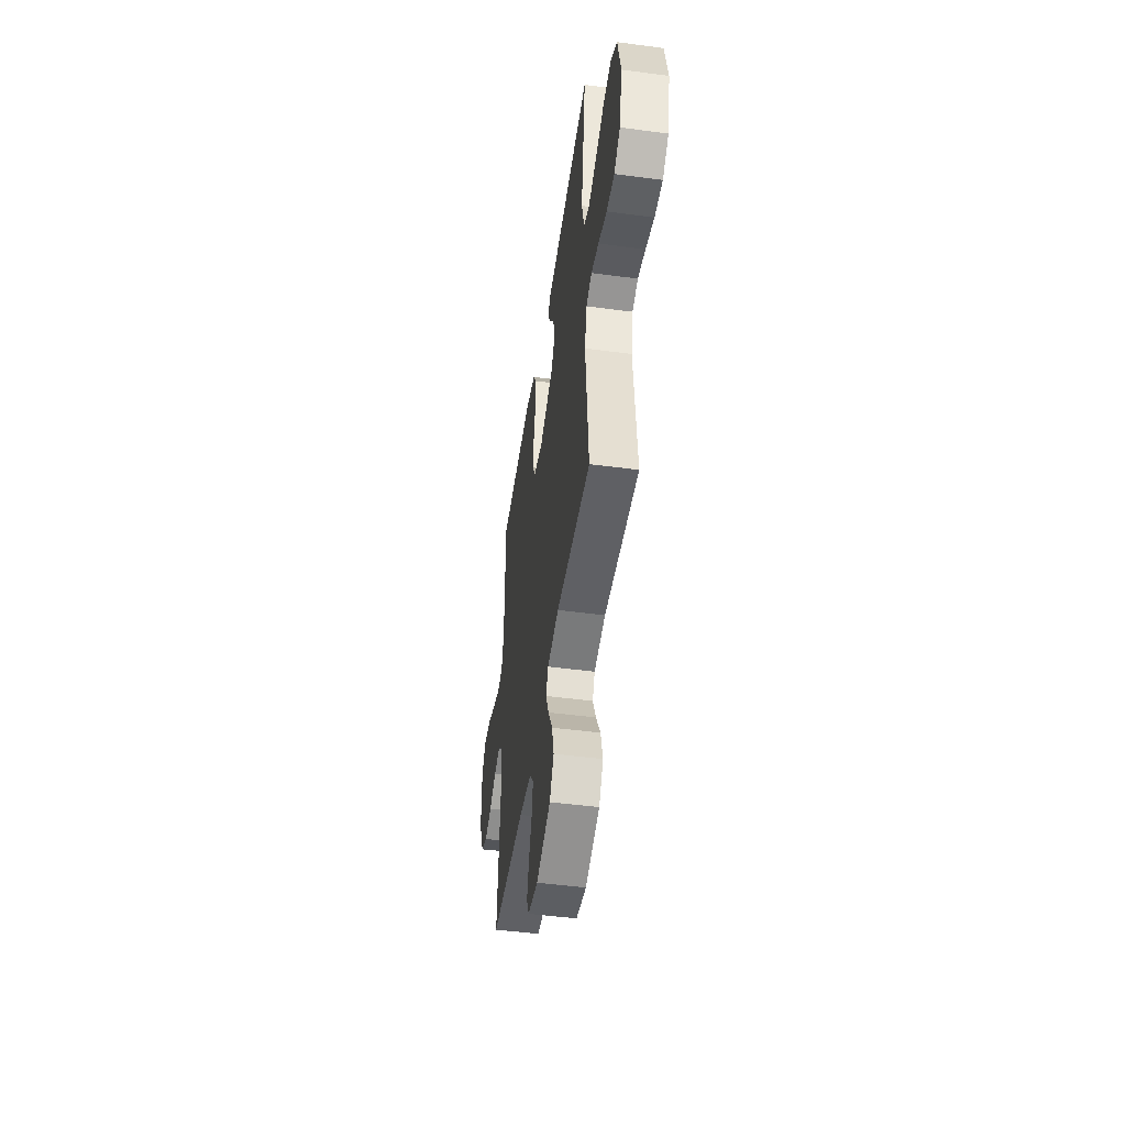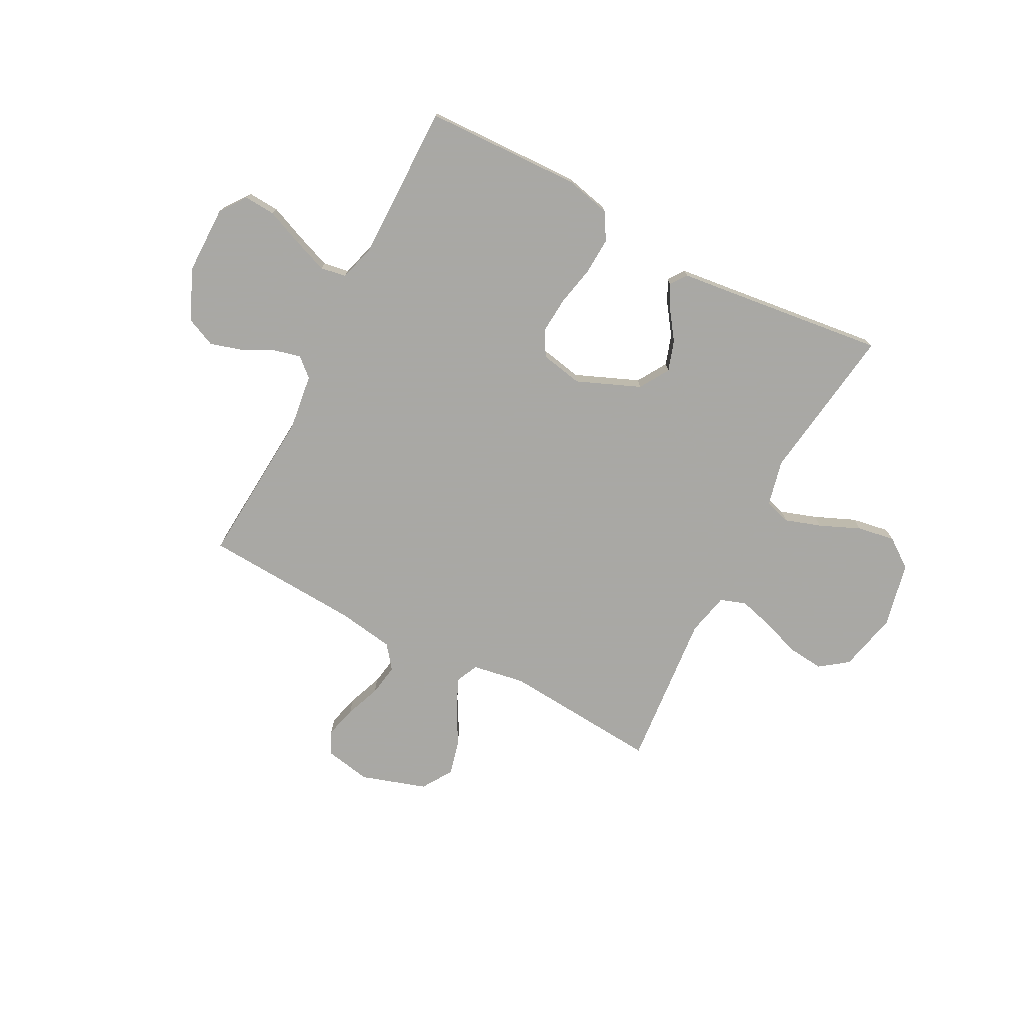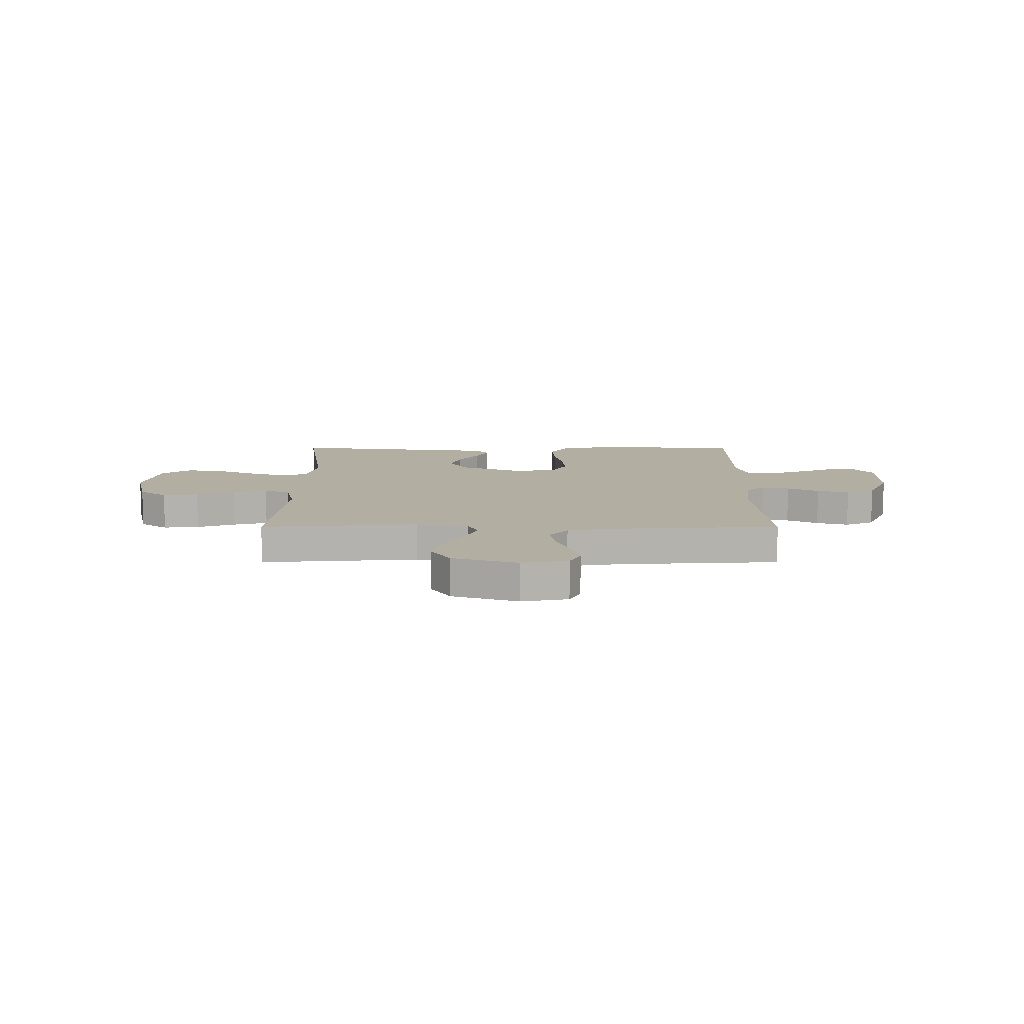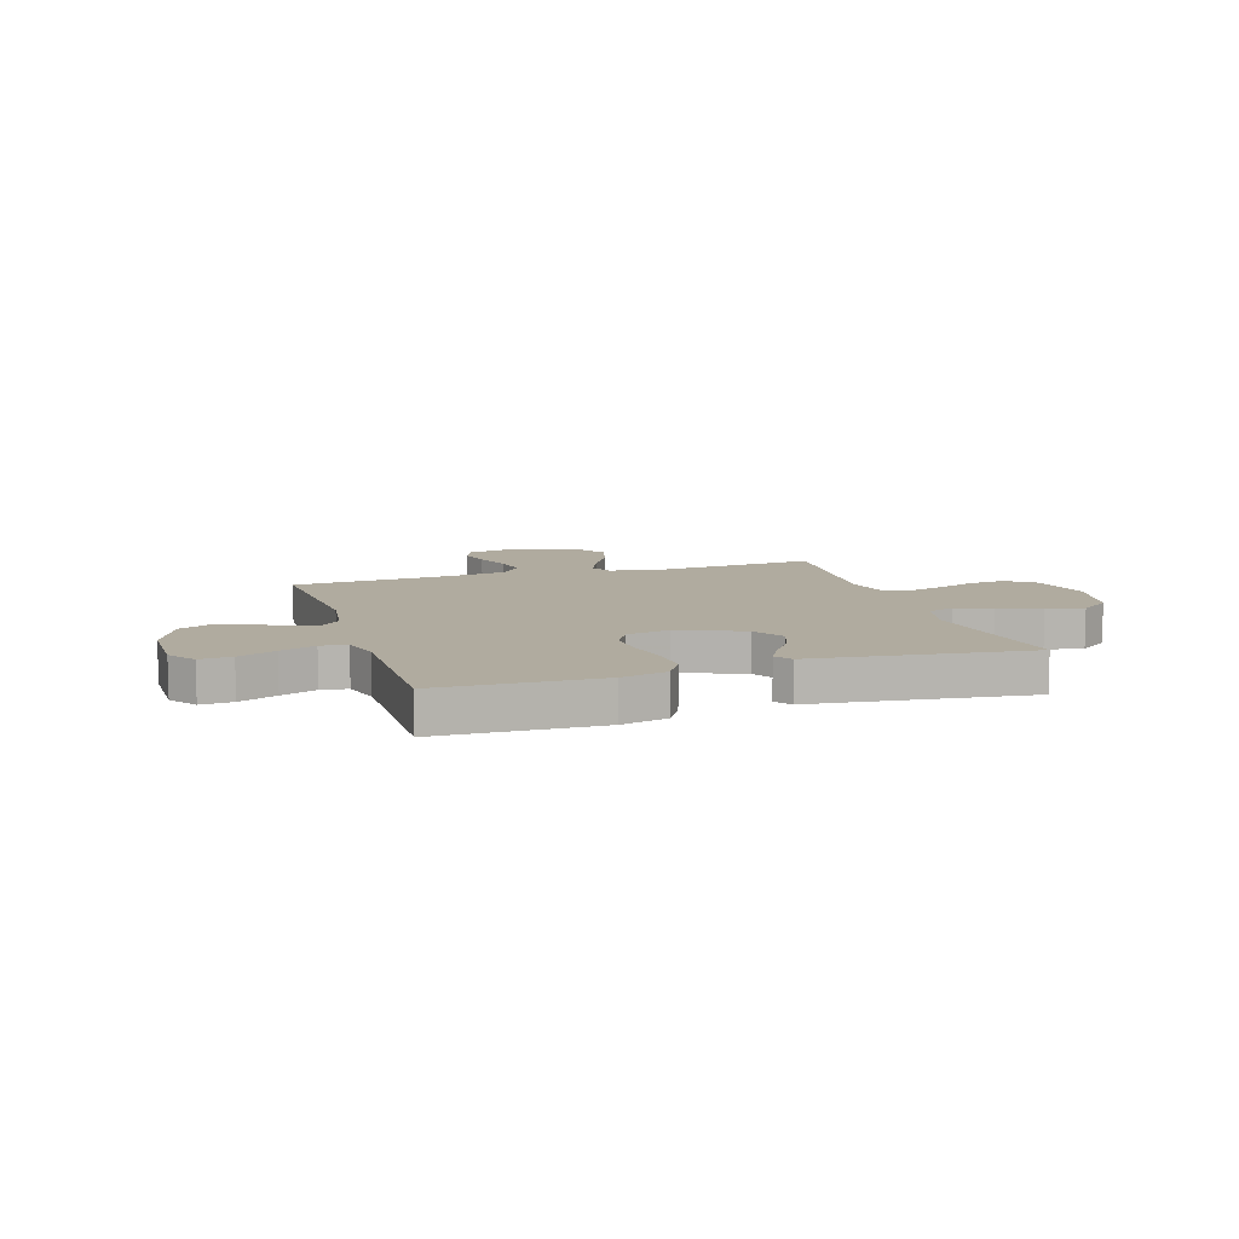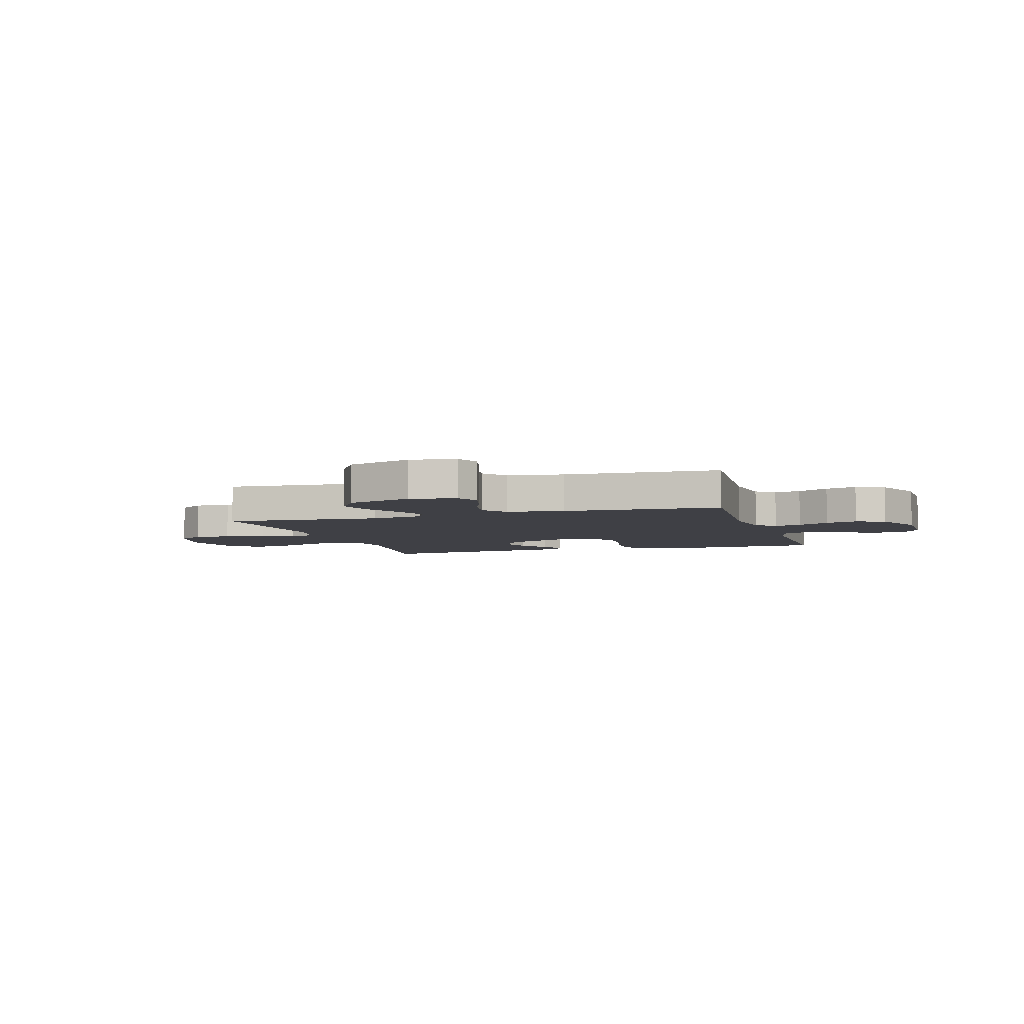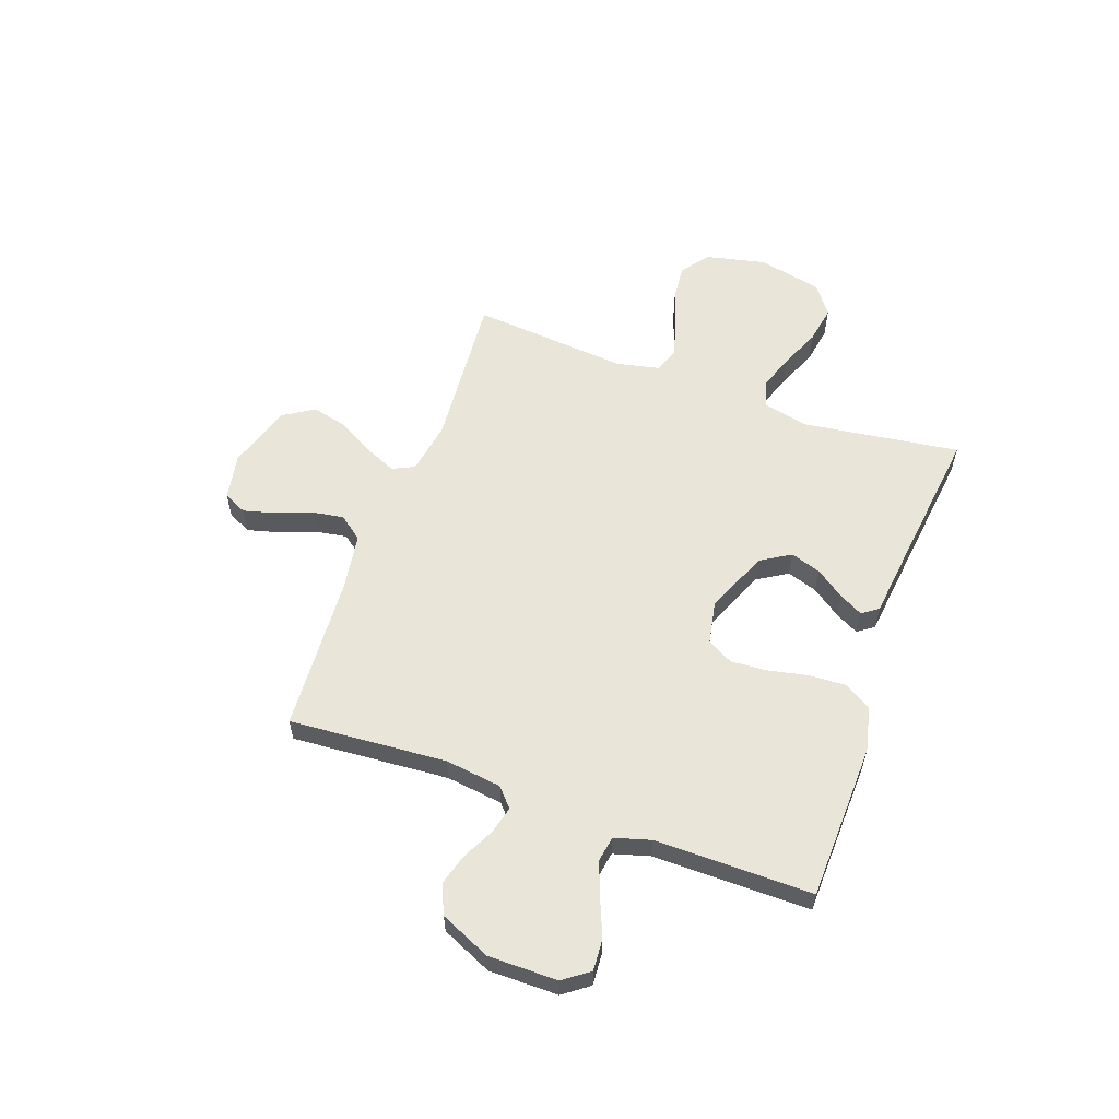
<metadata>
{"format":"obj","ext":"obj","renderer":"f3d","projection":"perspective","resolution":1024,"background":"white","views":[{"elev":-48.3,"azim":81.6,"up":"+Z"},{"elev":-75.0,"azim":-27.5,"up":"+Y"},{"elev":10.7,"azim":180.0,"up":"+Y"},{"elev":9.7,"azim":-17.6,"up":"+Y"},{"elev":-5.2,"azim":-162.7,"up":"+Y"},{"elev":58.2,"azim":-70.2,"up":"+Y"}]}
</metadata>
<code>
v 0.5 0.07 -0.5
v 0.2 0.07 -0.476
v 0.1 0.07 -0.493
v 0.08 0.07 -0.535
v 0.106 0.07 -0.595
v 0.145 0.07 -0.664
v 0.162 0.07 -0.732
v 0.125 0.07 -0.79
v 0 0.07 -0.83
v -0.088 0.07 -0.813
v -0.109 0.07 -0.769
v -0.093 0.07 -0.708
v -0.067 0.07 -0.641
v -0.057 0.07 -0.58
v -0.092 0.07 -0.535
v -0.2 0.07 -0.518
v -0.5 0.07 -0.5
v -0.478 0.07 -0.2
v -0.492 0.07 -0.092
v -0.528 0.07 -0.06
v -0.58 0.07 -0.073
v -0.64 0.07 -0.103
v -0.701 0.07 -0.121
v -0.757 0.07 -0.096
v -0.8 0.07 0
v -0.8 0.07 0.132
v -0.764 0.07 0.181
v -0.704 0.07 0.177
v -0.634 0.07 0.148
v -0.568 0.07 0.123
v -0.519 0.07 0.131
v -0.499 0.07 0.2
v -0.5 0.07 0.5
v -0.2 0.07 0.509
v -0.114 0.07 0.489
v -0.083 0.07 0.437
v -0.087 0.07 0.366
v -0.103 0.07 0.29
v -0.108 0.07 0.221
v -0.081 0.07 0.172
v 0 0.07 0.156
v 0.121 0.07 0.206
v 0.156 0.07 0.263
v 0.137 0.07 0.321
v 0.098 0.07 0.376
v 0.074 0.07 0.421
v 0.096 0.07 0.452
v 0.2 0.07 0.464
v 0.5 0.07 0.5
v 0.458 0.07 0.2
v 0.478 0.07 0.113
v 0.528 0.07 0.097
v 0.597 0.07 0.12
v 0.674 0.07 0.153
v 0.746 0.07 0.165
v 0.802 0.07 0.124
v 0.829 0.07 0
v 0.803 0.07 -0.114
v 0.75 0.07 -0.153
v 0.681 0.07 -0.146
v 0.607 0.07 -0.12
v 0.541 0.07 -0.102
v 0.492 0.07 -0.119
v 0.474 0.07 -0.2
v 0.5 0 -0.5
v 0.2 0 -0.476
v 0.1 0 -0.493
v 0.08 0 -0.535
v 0.106 0 -0.595
v 0.145 0 -0.664
v 0.162 0 -0.732
v 0.125 0 -0.79
v 0 0 -0.83
v -0.088 0 -0.813
v -0.109 0 -0.769
v -0.093 0 -0.708
v -0.067 0 -0.641
v -0.057 0 -0.58
v -0.092 0 -0.535
v -0.2 0 -0.518
v -0.5 0 -0.5
v -0.478 0 -0.2
v -0.492 0 -0.092
v -0.528 0 -0.06
v -0.58 0 -0.073
v -0.64 0 -0.103
v -0.701 0 -0.121
v -0.757 0 -0.096
v -0.8 0 0
v -0.8 0 0.132
v -0.764 0 0.181
v -0.704 0 0.177
v -0.634 0 0.148
v -0.568 0 0.123
v -0.519 0 0.131
v -0.499 0 0.2
v -0.5 0 0.5
v -0.2 0 0.509
v -0.114 0 0.489
v -0.083 0 0.437
v -0.087 0 0.366
v -0.103 0 0.29
v -0.108 0 0.221
v -0.081 0 0.172
v 0 0 0.156
v 0.121 0 0.206
v 0.156 0 0.263
v 0.137 0 0.321
v 0.098 0 0.376
v 0.074 0 0.421
v 0.096 0 0.452
v 0.2 0 0.464
v 0.5 0 0.5
v 0.458 0 0.2
v 0.478 0 0.113
v 0.528 0 0.097
v 0.597 0 0.12
v 0.674 0 0.153
v 0.746 0 0.165
v 0.802 0 0.124
v 0.829 0 0
v 0.803 0 -0.114
v 0.75 0 -0.153
v 0.681 0 -0.146
v 0.607 0 -0.12
v 0.541 0 -0.102
v 0.492 0 -0.119
v 0.474 0 -0.2
f 59 60 61
f 58 59 61
f 57 58 61
f 56 57 61
f 55 56 61
f 54 55 61
f 53 54 61
f 52 53 61 62
f 51 52 62 63
f 48 49 50
f 50 51 63
f 48 50 63
f 47 48 63
f 46 47 63
f 45 46 63
f 44 45 63
f 36 37 38
f 35 36 38
f 34 35 38
f 33 34 38
f 32 33 38
f 31 32 38 39
f 27 28 29
f 26 27 29
f 25 26 29
f 24 25 29
f 23 24 29
f 22 23 29
f 21 22 29
f 20 21 29 30
f 19 20 30 31
f 16 17 18
f 31 39 40
f 19 31 40
f 18 19 40
f 16 18 40
f 15 16 40
f 11 12 13
f 10 11 13
f 9 10 13
f 8 9 13
f 7 8 13
f 6 7 13
f 5 6 13
f 4 5 13 14
f 64 1 2
f 64 2 3
f 43 44 63 64
f 42 43 64 3
f 4 14 15
f 3 4 15
f 42 3 15
f 41 42 15
f 15 40 41
f 125 124 123
f 125 123 122
f 125 122 121
f 125 121 120
f 125 120 119
f 125 119 118
f 125 118 117
f 126 125 117 116
f 127 126 116 115
f 114 113 112
f 127 115 114
f 127 114 112
f 127 112 111
f 127 111 110
f 127 110 109
f 127 109 108
f 102 101 100
f 102 100 99
f 102 99 98
f 102 98 97
f 102 97 96
f 103 102 96 95
f 93 92 91
f 93 91 90
f 93 90 89
f 93 89 88
f 93 88 87
f 93 87 86
f 93 86 85
f 94 93 85 84
f 95 94 84 83
f 82 81 80
f 104 103 95
f 104 95 83
f 104 83 82
f 104 82 80
f 104 80 79
f 77 76 75
f 77 75 74
f 77 74 73
f 77 73 72
f 77 72 71
f 77 71 70
f 77 70 69
f 78 77 69 68
f 66 65 128
f 67 66 128
f 128 127 108 107
f 67 128 107 106
f 79 78 68
f 79 68 67
f 79 67 106
f 79 106 105
f 105 104 79
f 1 65 66 2
f 2 66 67 3
f 3 67 68 4
f 4 68 69 5
f 5 69 70 6
f 6 70 71 7
f 7 71 72 8
f 8 72 73 9
f 9 73 74 10
f 10 74 75 11
f 11 75 76 12
f 12 76 77 13
f 13 77 78 14
f 14 78 79 15
f 15 79 80 16
f 16 80 81 17
f 17 81 82 18
f 18 82 83 19
f 19 83 84 20
f 20 84 85 21
f 21 85 86 22
f 22 86 87 23
f 23 87 88 24
f 24 88 89 25
f 25 89 90 26
f 26 90 91 27
f 27 91 92 28
f 28 92 93 29
f 29 93 94 30
f 30 94 95 31
f 31 95 96 32
f 32 96 97 33
f 33 97 98 34
f 34 98 99 35
f 35 99 100 36
f 36 100 101 37
f 37 101 102 38
f 38 102 103 39
f 39 103 104 40
f 40 104 105 41
f 41 105 106 42
f 42 106 107 43
f 43 107 108 44
f 44 108 109 45
f 45 109 110 46
f 46 110 111 47
f 47 111 112 48
f 48 112 113 49
f 49 113 114 50
f 50 114 115 51
f 51 115 116 52
f 52 116 117 53
f 53 117 118 54
f 54 118 119 55
f 55 119 120 56
f 56 120 121 57
f 57 121 122 58
f 58 122 123 59
f 59 123 124 60
f 60 124 125 61
f 61 125 126 62
f 62 126 127 63
f 63 127 128 64
f 64 128 65 1

</code>
